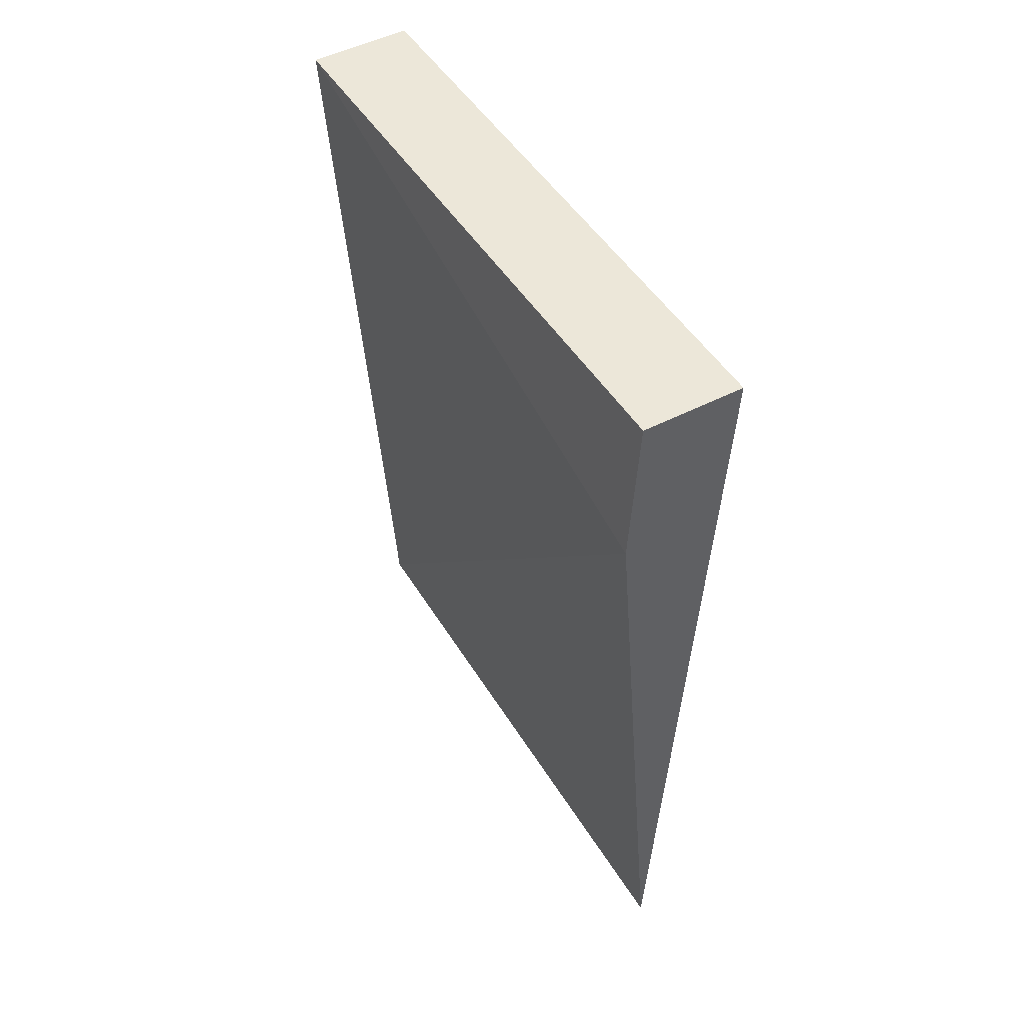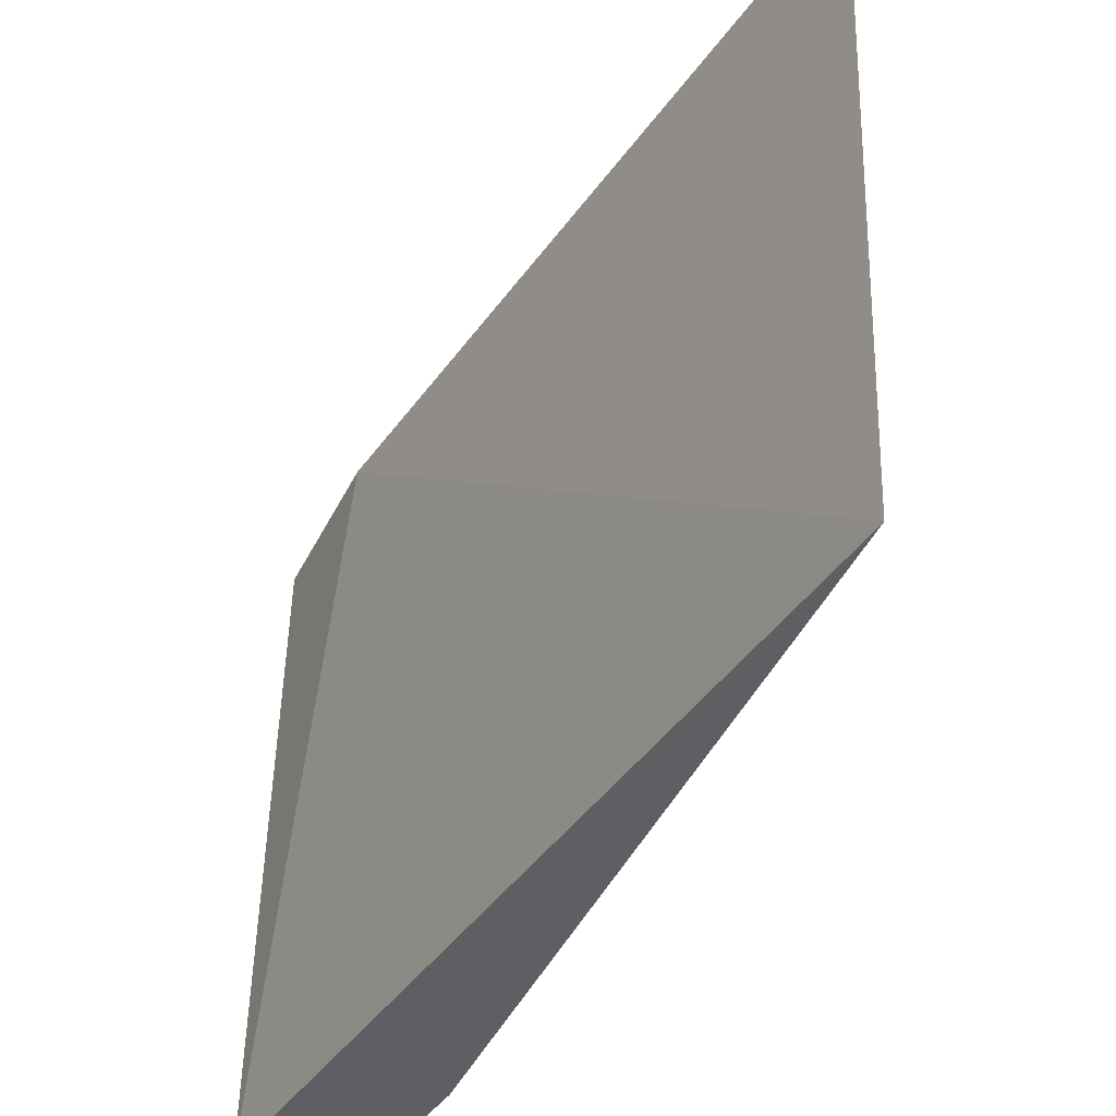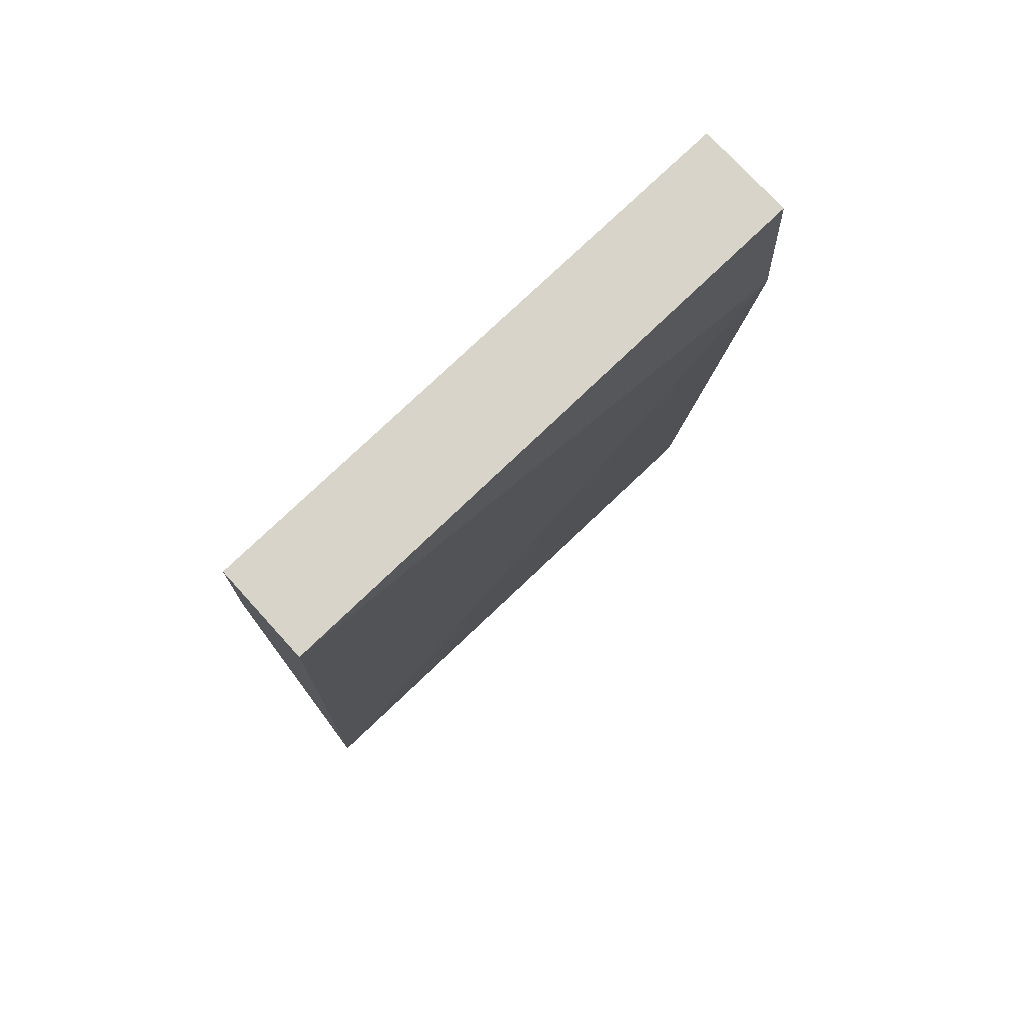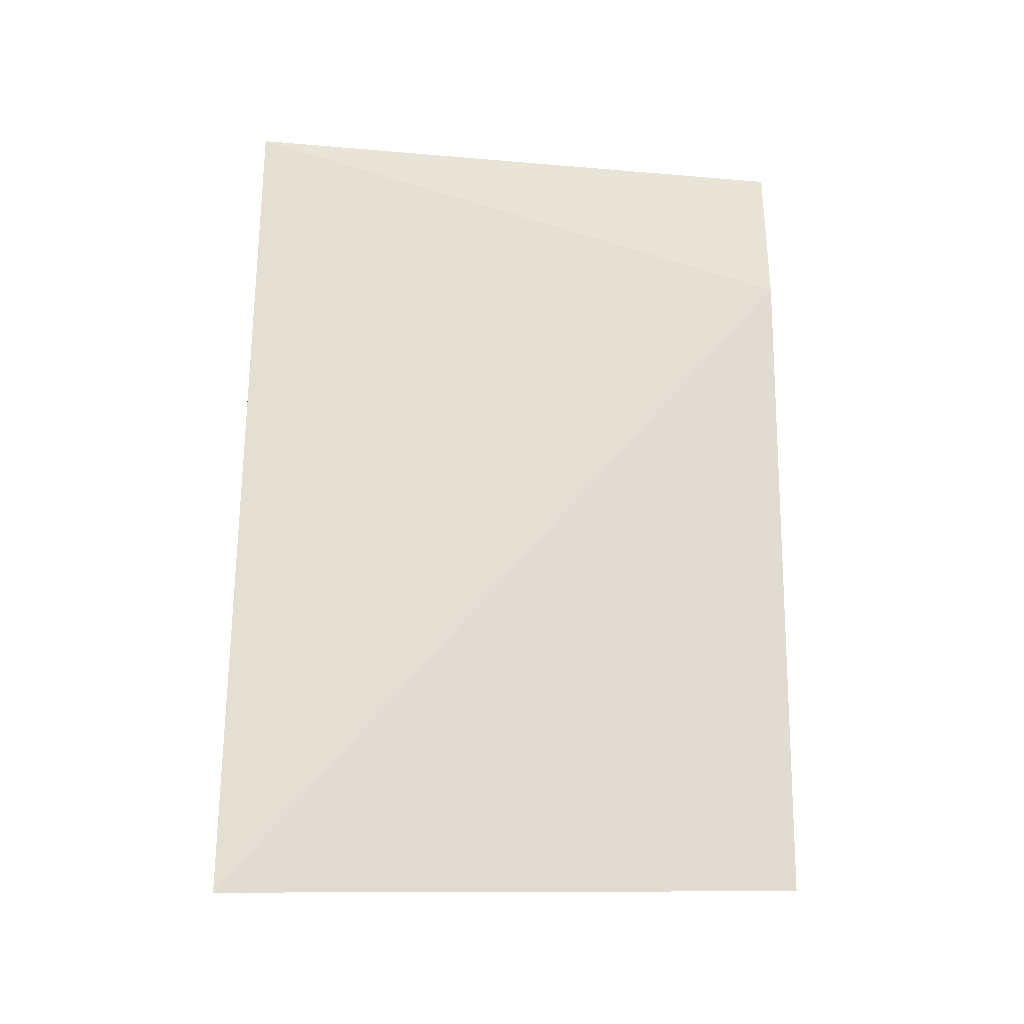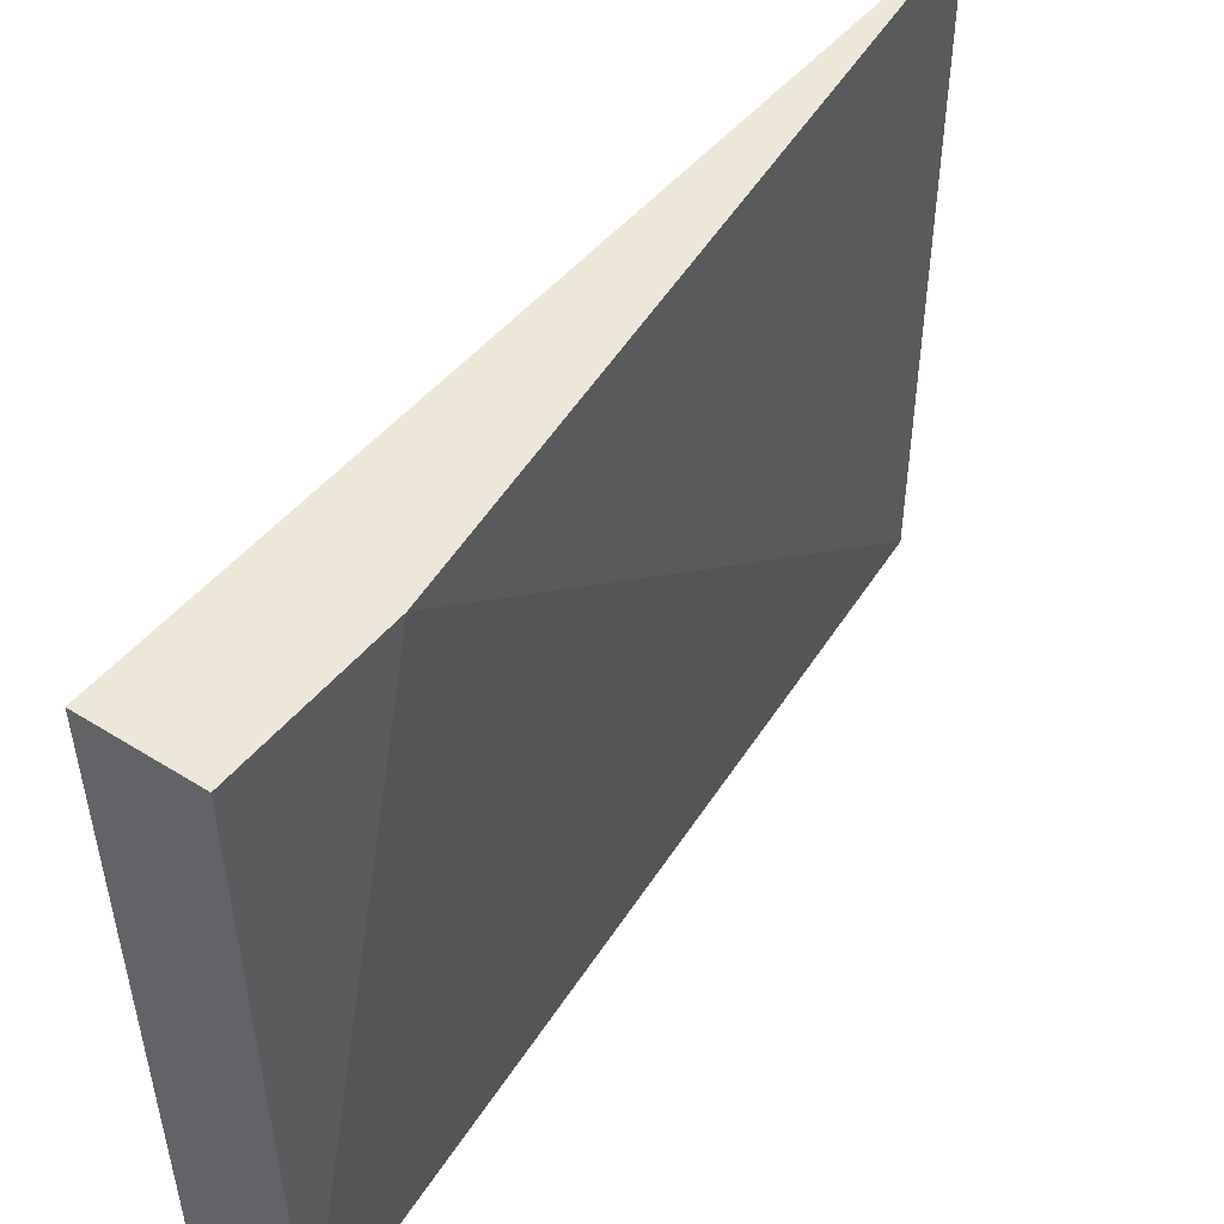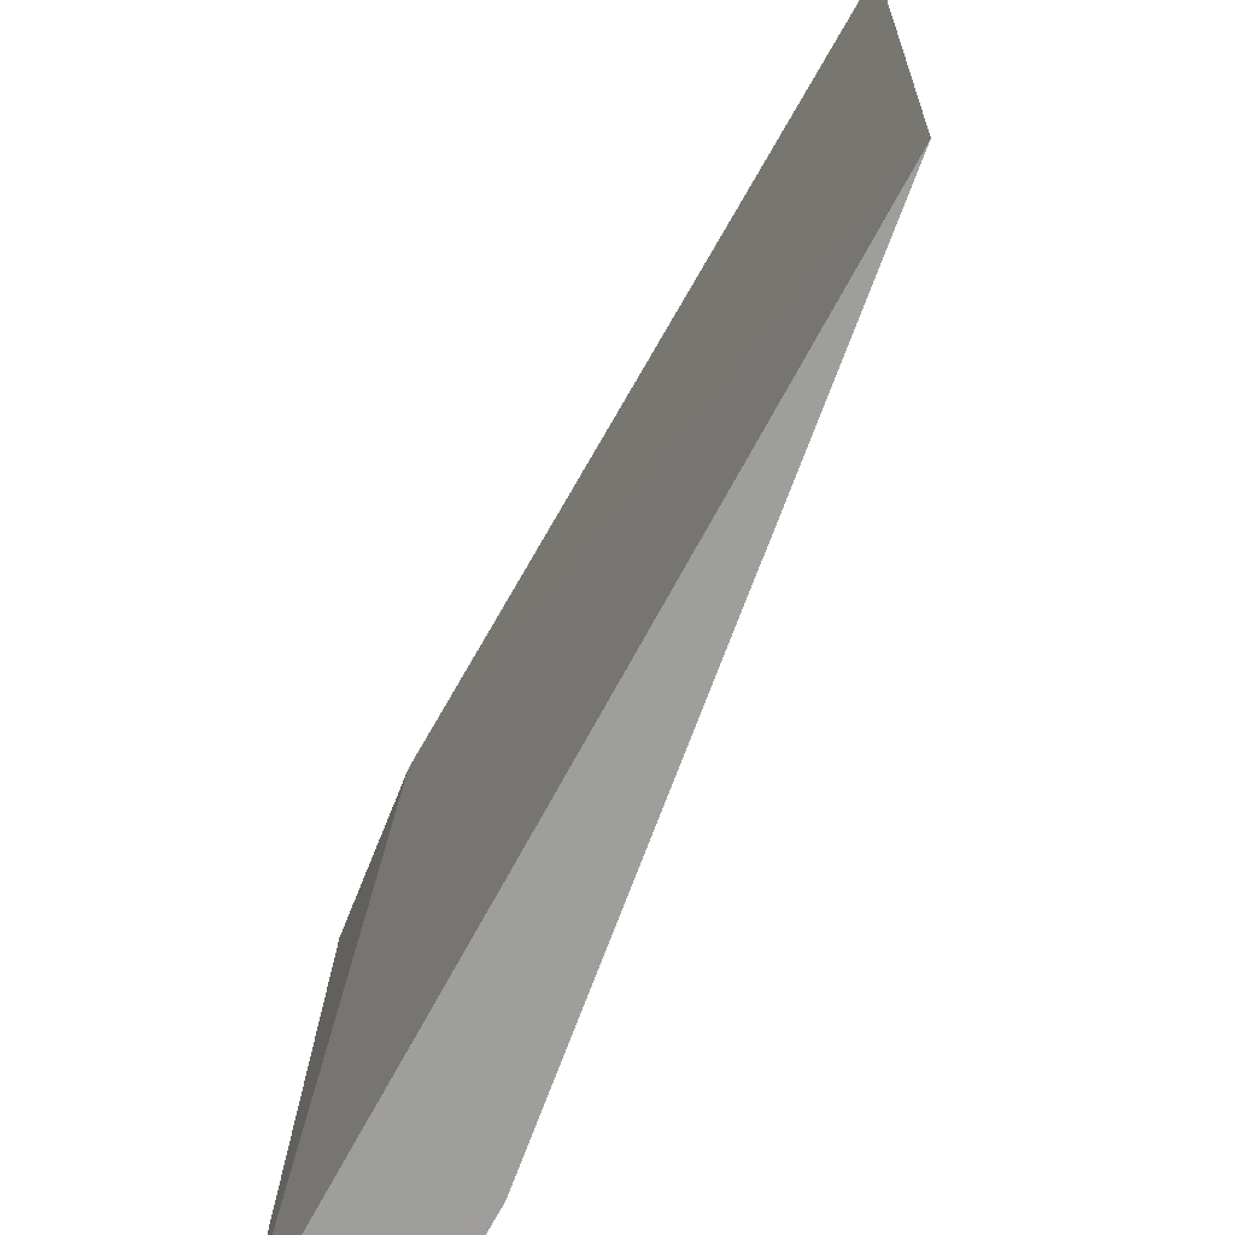
<metadata>
{"format":"obj","ext":"obj","renderer":"f3d","projection":"perspective","resolution":1024,"background":"white","views":[{"elev":50.0,"azim":149.8,"up":"+Z"},{"elev":-41.3,"azim":152.4,"up":"+Y"},{"elev":75.0,"azim":47.0,"up":"+Z"},{"elev":-25.3,"azim":-96.8,"up":"+Z"},{"elev":48.7,"azim":34.5,"up":"+Y"},{"elev":-70.8,"azim":155.1,"up":"+Y"}]}
</metadata>
<code>
v 0.0171 -0.007683 0.07819
v 0.008105 -0.007403 -0.0738
v 0.01674 0.09837 0.0499
v -0.00277 0.09856 0.07819
v -0.0008864 -0.007465 0.07819
v 0.006214 0.09903 -0.0776
v 0.01522 0.09834 0.07819
v -0.002397 -0.007492 0.04999
f 1 2 3
f 5 1 4
f 6 3 2
f 7 1 3
f 7 4 1
f 7 6 4
f 7 3 6
f 8 2 1
f 8 1 5
f 8 6 2
f 8 5 4
f 8 4 6

</code>
